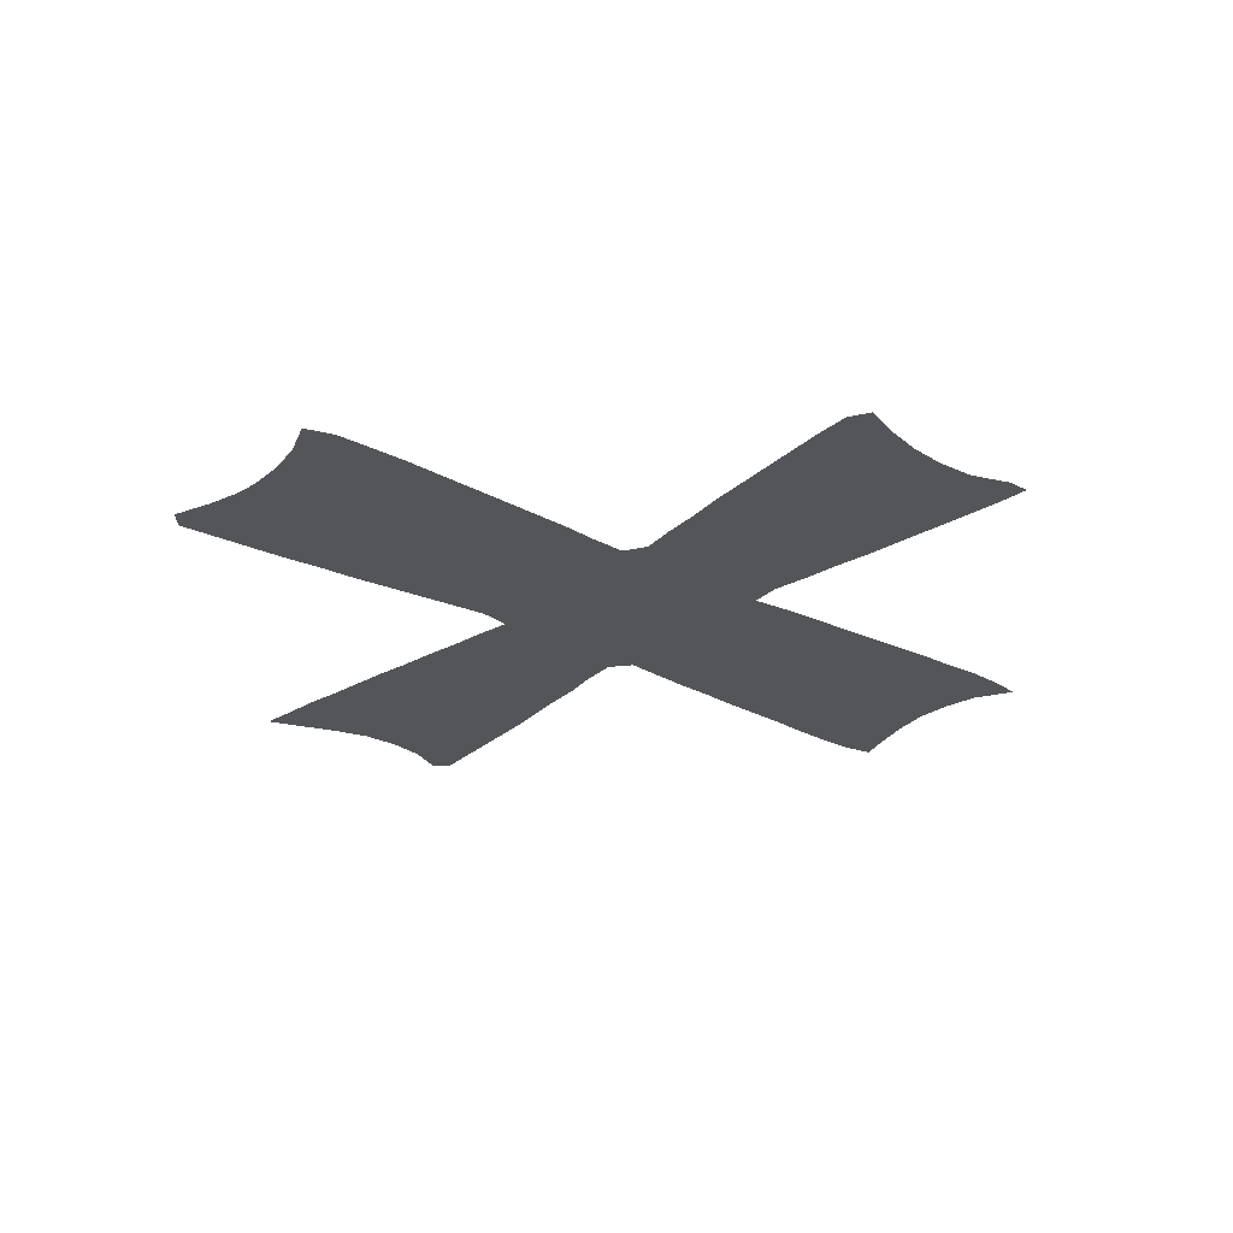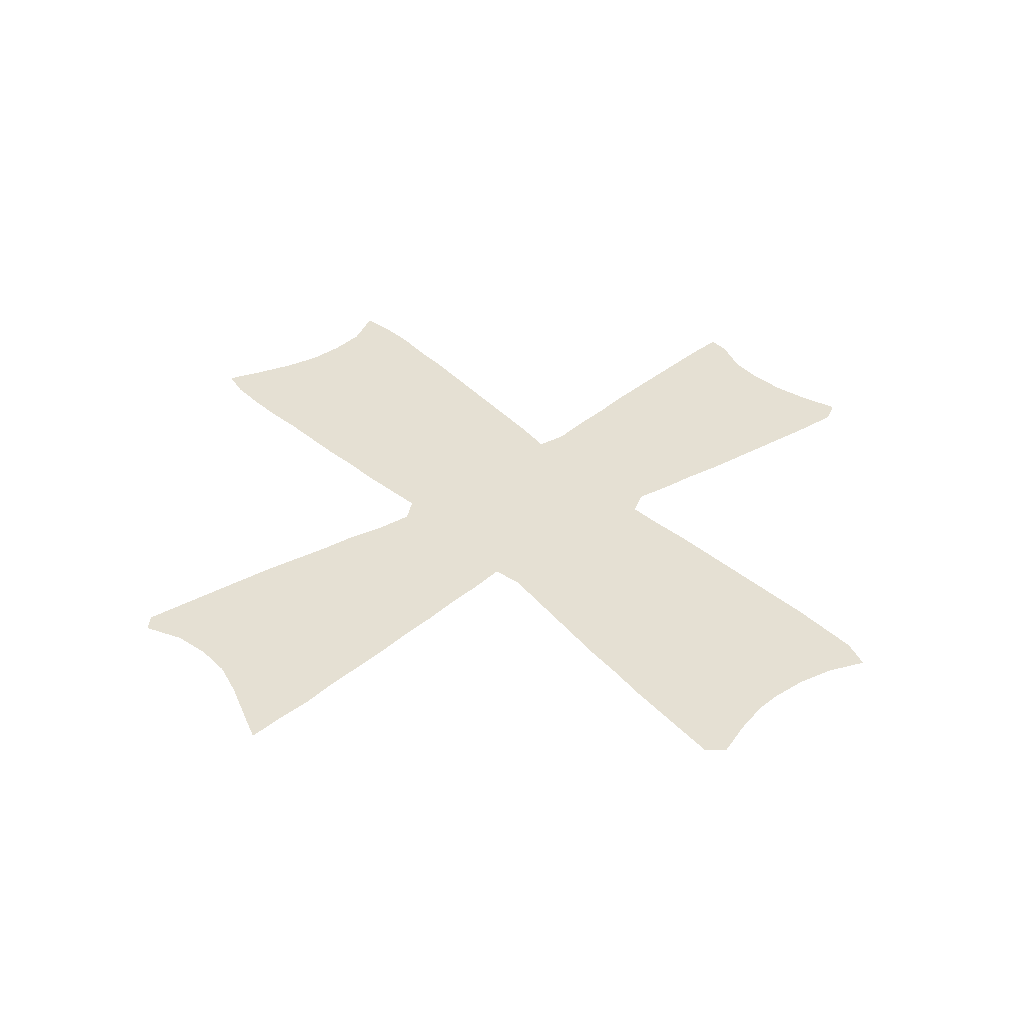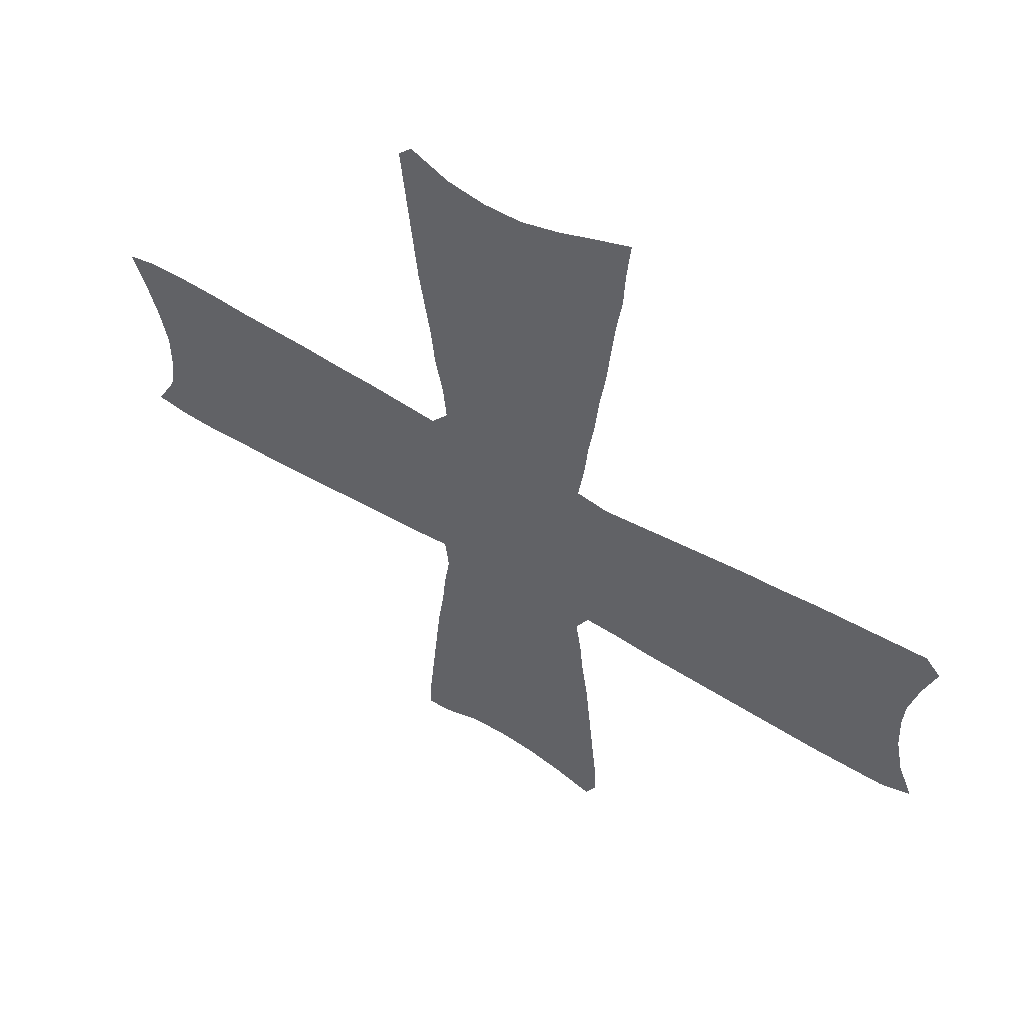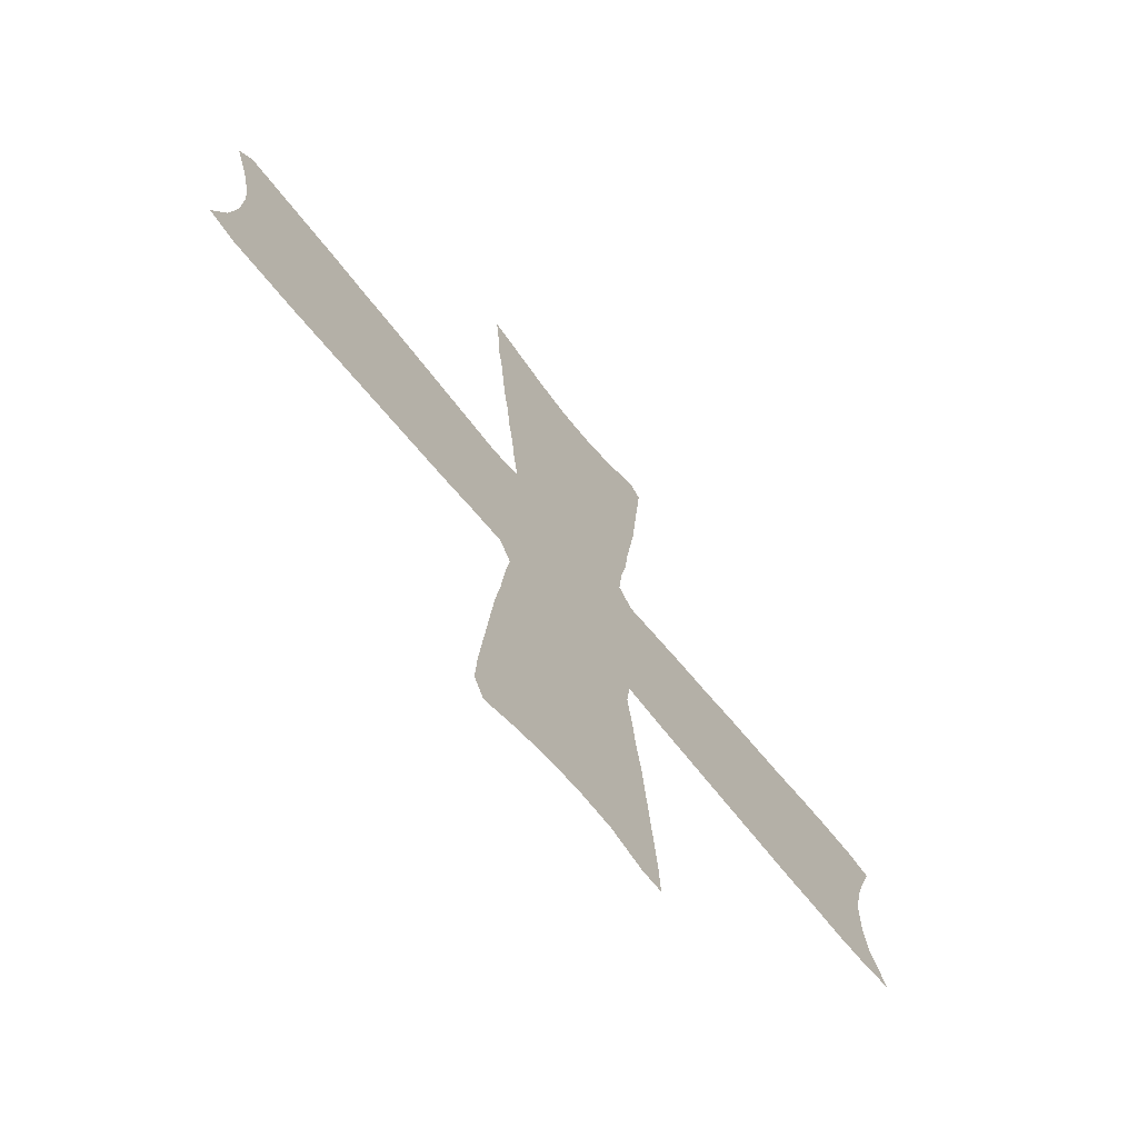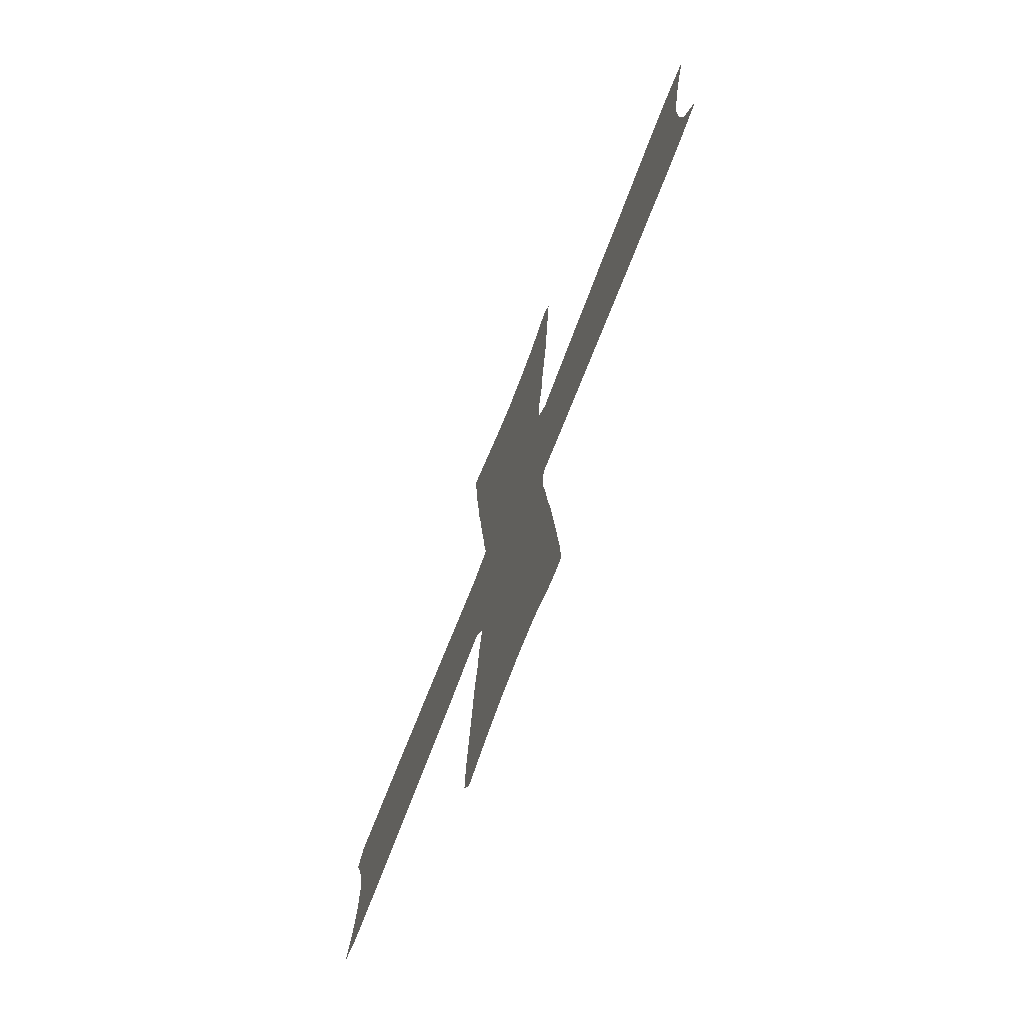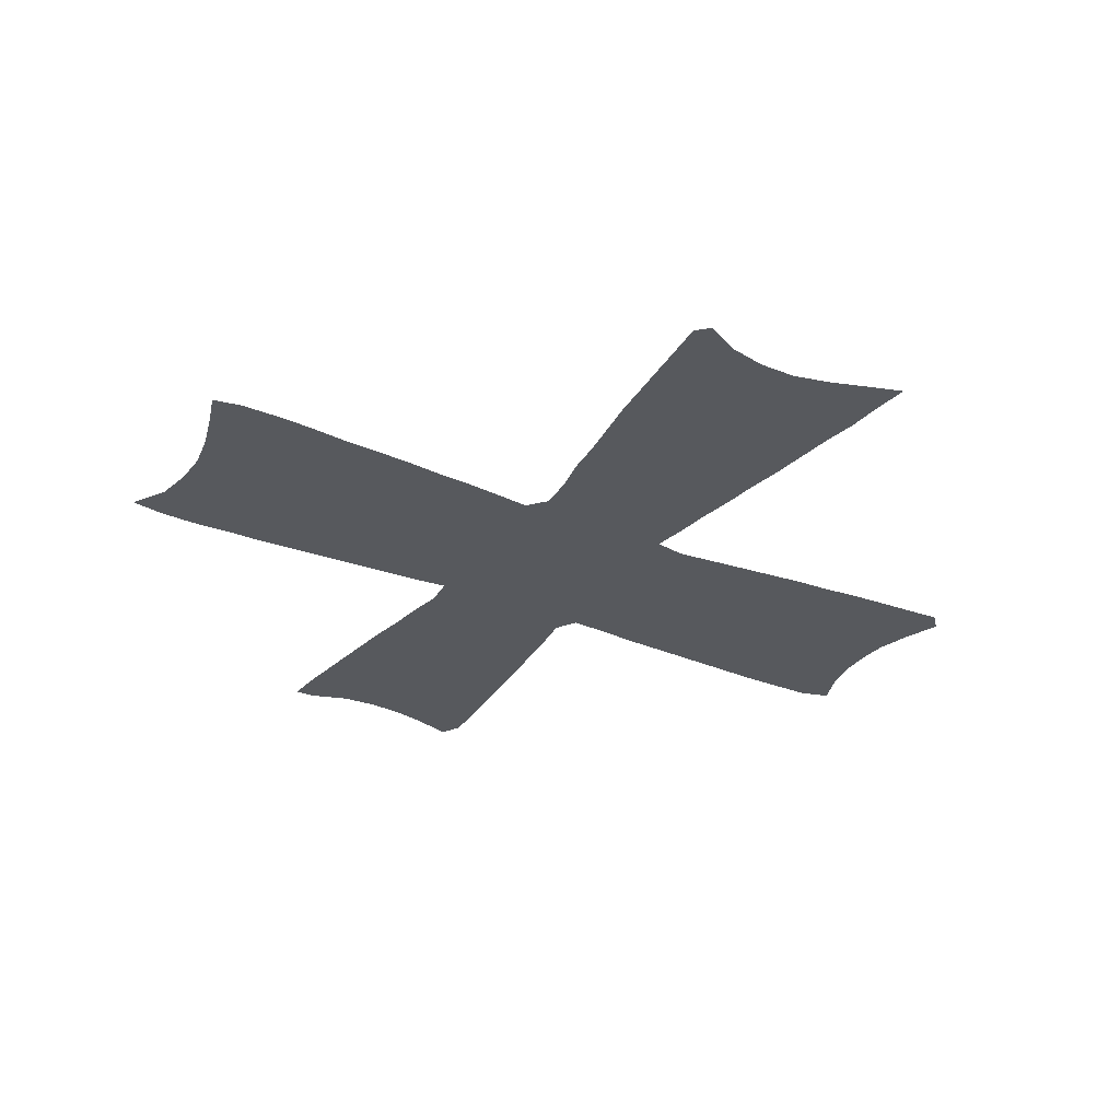
<metadata>
{"format":"obj","ext":"obj","renderer":"f3d","projection":"perspective","resolution":1024,"background":"white","views":[{"elev":-24.8,"azim":-39.9,"up":"+Z"},{"elev":38.1,"azim":-130.1,"up":"+Z"},{"elev":54.0,"azim":-147.2,"up":"+Y"},{"elev":-68.8,"azim":-51.1,"up":"+Y"},{"elev":-72.5,"azim":68.9,"up":"+Y"},{"elev":-29.6,"azim":149.2,"up":"+Z"}]}
</metadata>
<code>
v 0.02439 0.5163 0
v 0.01423 0.5569 0
v 0 0.5976 0
v 0.01626 0.6159 0
v 0.05691 0.6138 0
v 0.09756 0.6118 0
v 0.1382 0.6098 0
v 0.1789 0.6057 0
v 0.2195 0.6037 0
v 0.2602 0.5996 0
v 0.3008 0.5955 0
v 0.3415 0.5915 0
v 0.3821 0.5874 0
v 0.4167 0.5935 0
v 0.4106 0.6341 0
v 0.4065 0.6748 0
v 0.4004 0.7155 0
v 0.3963 0.7561 0
v 0.3902 0.7967 0
v 0.3862 0.8374 0
v 0.3821 0.878 0
v 0.376 0.9187 0
v 0.374 0.9594 0
v 0.3699 1 0
v 0.4065 0.9878 0
v 0.4471 0.9736 0
v 0.4878 0.9634 0
v 0.5285 0.9634 0
v 0.5691 0.9715 0
v 0.6098 0.9919 0
v 0.624 0.9776 0
v 0.6199 0.937 0
v 0.6159 0.8963 0
v 0.6118 0.8557 0
v 0.6077 0.815 0
v 0.6016 0.7744 0
v 0.5955 0.7337 0
v 0.5915 0.6931 0
v 0.5833 0.6524 0
v 0.5793 0.6118 0
v 0.5976 0.5894 0
v 0.6382 0.5935 0
v 0.6789 0.5976 0
v 0.7195 0.5996 0
v 0.7602 0.6037 0
v 0.8008 0.6057 0
v 0.8415 0.6077 0
v 0.8821 0.6118 0
v 0.9228 0.6138 0
v 0.9634 0.6138 0
v 0.9959 0.6077 0
v 0.9817 0.5671 0
v 0.9695 0.5264 0
v 0.9614 0.4858 0
v 0.9614 0.4451 0
v 0.9675 0.4045 0
v 0.9898 0.3638 0
v 0.9533 0.3577 0
v 0.9126 0.3557 0
v 0.872 0.3577 0
v 0.8313 0.3577 0
v 0.7906 0.3598 0
v 0.75 0.3618 0
v 0.7094 0.3638 0
v 0.6687 0.3659 0
v 0.628 0.3679 0
v 0.5874 0.372 0
v 0.5833 0.3374 0
v 0.5894 0.2968 0
v 0.5935 0.2561 0
v 0.5996 0.2155 0
v 0.6037 0.1748 0
v 0.6077 0.1341 0
v 0.6118 0.0935 0
v 0.6159 0.05285 0
v 0.6179 0.01219 0
v 0.5935 0.01219 0
v 0.5528 0.02642 0
v 0.5122 0.02846 0
v 0.4715 0.02439 0
v 0.4309 0.01423 0
v 0.3902 0 0
v 0.378 0.02236 0
v 0.3801 0.06301 0
v 0.3841 0.1037 0
v 0.3882 0.1443 0
v 0.3923 0.185 0
v 0.3963 0.2256 0
v 0.4024 0.2663 0
v 0.4065 0.3069 0
v 0.4126 0.3476 0
v 0.3984 0.372 0
v 0.3577 0.3699 0
v 0.3171 0.3659 0
v 0.2764 0.3638 0
v 0.2358 0.3618 0
v 0.1951 0.3598 0
v 0.1545 0.3577 0
v 0.1138 0.3557 0
v 0.07317 0.3557 0
v 0.03252 0.3557 0
v 0 0.3659 0
v 0.01626 0.4065 0
v 0.02439 0.4471 0
v 0.02642 0.4878 0
f 29 31 30
f 9 97 96
f 14 92 67
f 67 92 91
f 43 65 64
f 23 25 24
f 20 34 27
f 18 36 19
f 18 37 36
f 14 67 41
f 14 41 40
f 14 40 15
f 49 52 50
f 49 53 52
f 50 52 51
f 43 64 44
f 44 64 63
f 29 32 31
f 29 33 32
f 28 33 29
f 27 34 28
f 28 34 33
f 99 104 100
f 98 104 99
f 98 105 104
f 8 105 98
f 8 97 9
f 8 98 97
f 13 92 14
f 13 93 92
f 11 95 94
f 71 87 72
f 71 88 87
f 2 4 3
f 23 26 25
f 19 36 35
f 19 35 20
f 20 35 34
f 17 37 18
f 17 38 37
f 16 38 17
f 42 65 43
f 47 61 54
f 46 62 61
f 46 61 47
f 48 53 49
f 48 54 53
f 47 54 48
f 100 103 101
f 100 104 103
f 101 103 102
f 80 85 84
f 7 105 8
f 10 96 95
f 10 95 11
f 9 96 10
f 12 94 93
f 11 94 12
f 12 93 13
f 80 86 85
f 79 86 80
f 73 86 79
f 72 87 86
f 72 86 73
f 69 90 89
f 1 6 2
f 1 105 7
f 1 7 6
f 2 5 4
f 2 6 5
f 55 59 56
f 56 59 58
f 56 58 57
f 55 60 59
f 54 60 55
f 54 61 60
f 75 77 76
f 20 27 21
f 21 27 26
f 16 39 38
f 15 39 16
f 15 40 39
f 41 67 66
f 41 66 42
f 42 66 65
f 45 63 62
f 45 62 46
f 44 63 45
f 81 84 83
f 80 84 81
f 81 83 82
f 73 79 74
f 69 89 70
f 70 89 88
f 70 88 71
f 68 91 90
f 68 90 69
f 67 91 68
f 22 26 23
f 21 26 22
f 74 79 78
f 74 78 75
f 75 78 77

</code>
